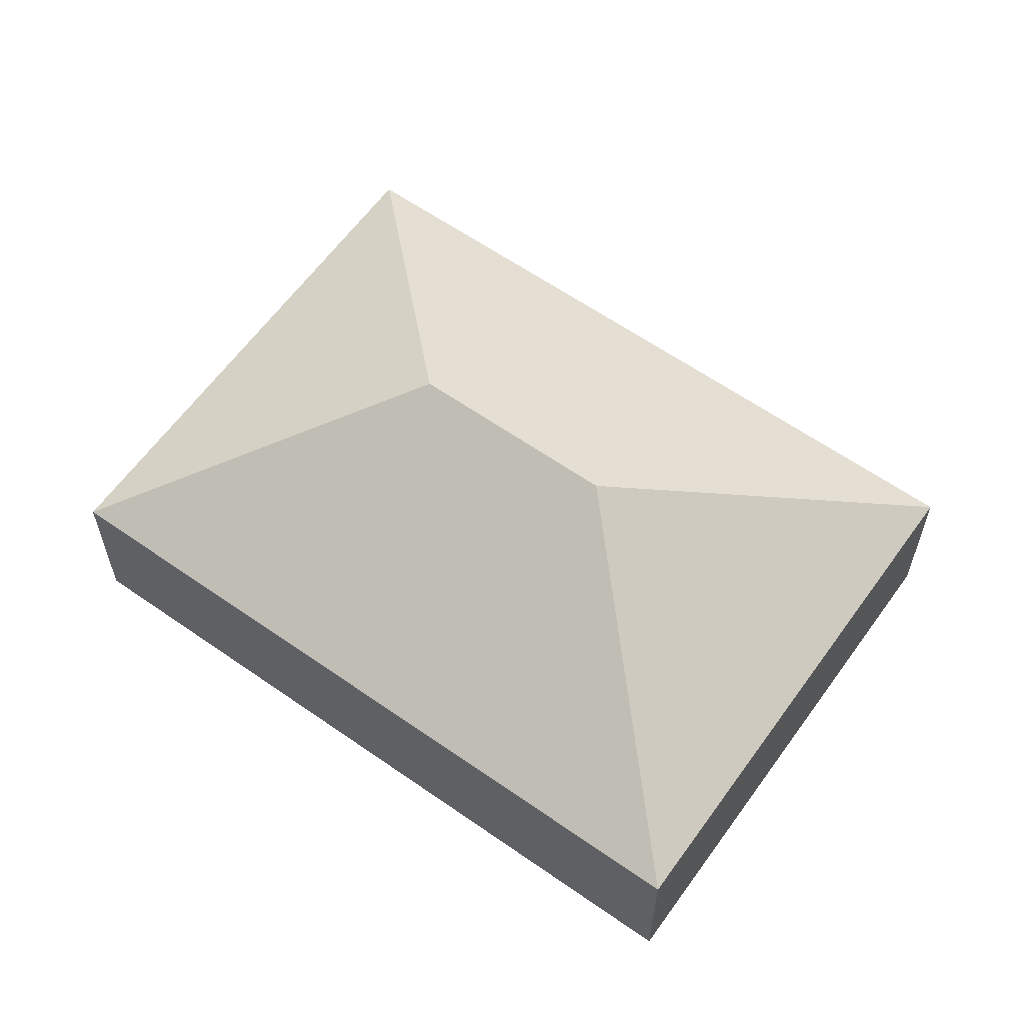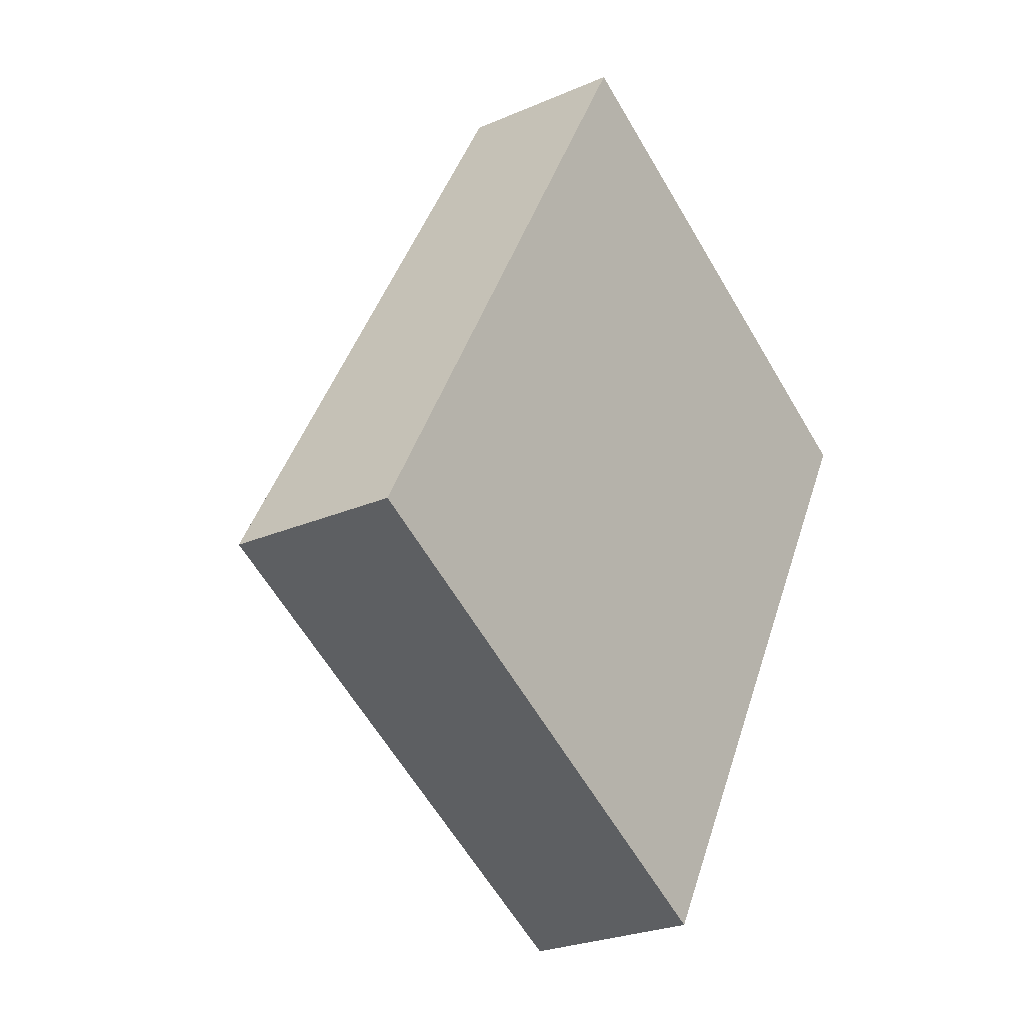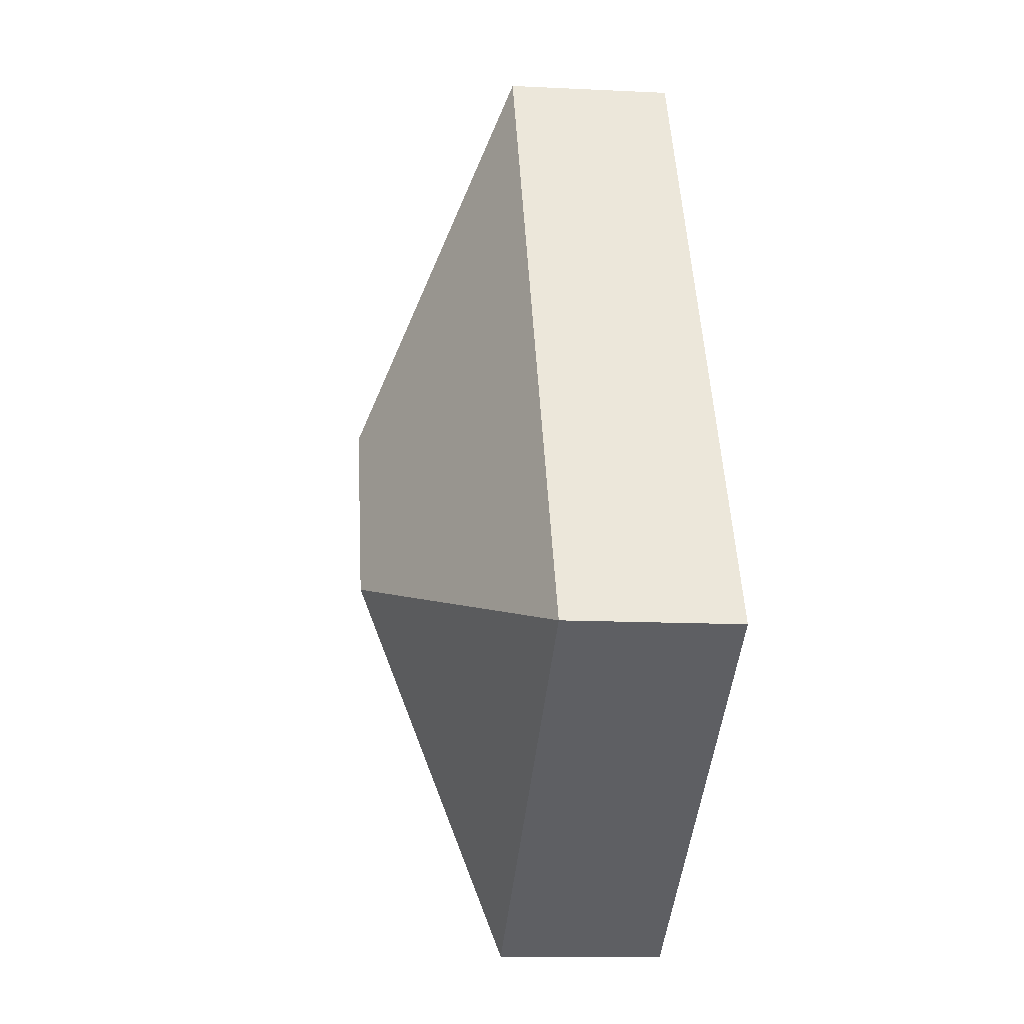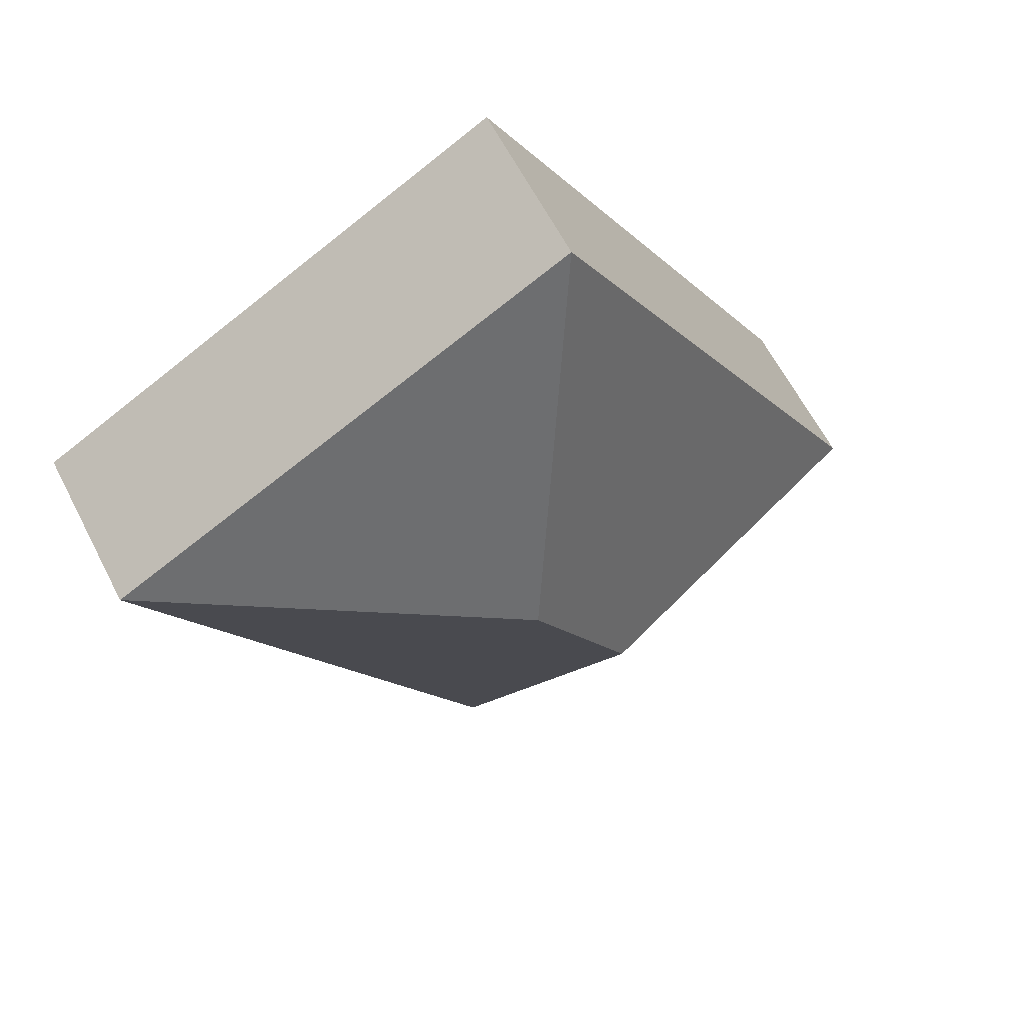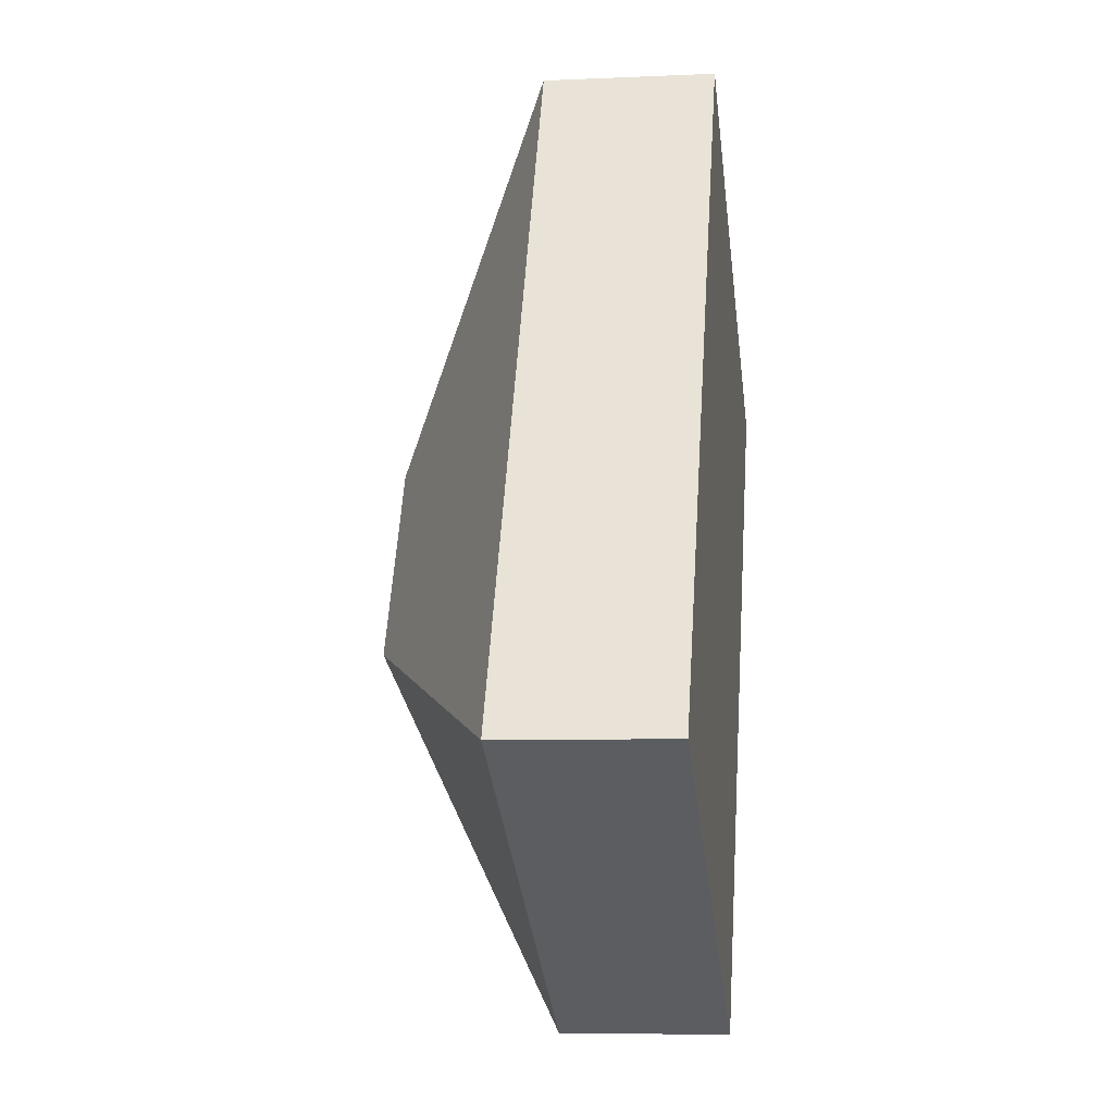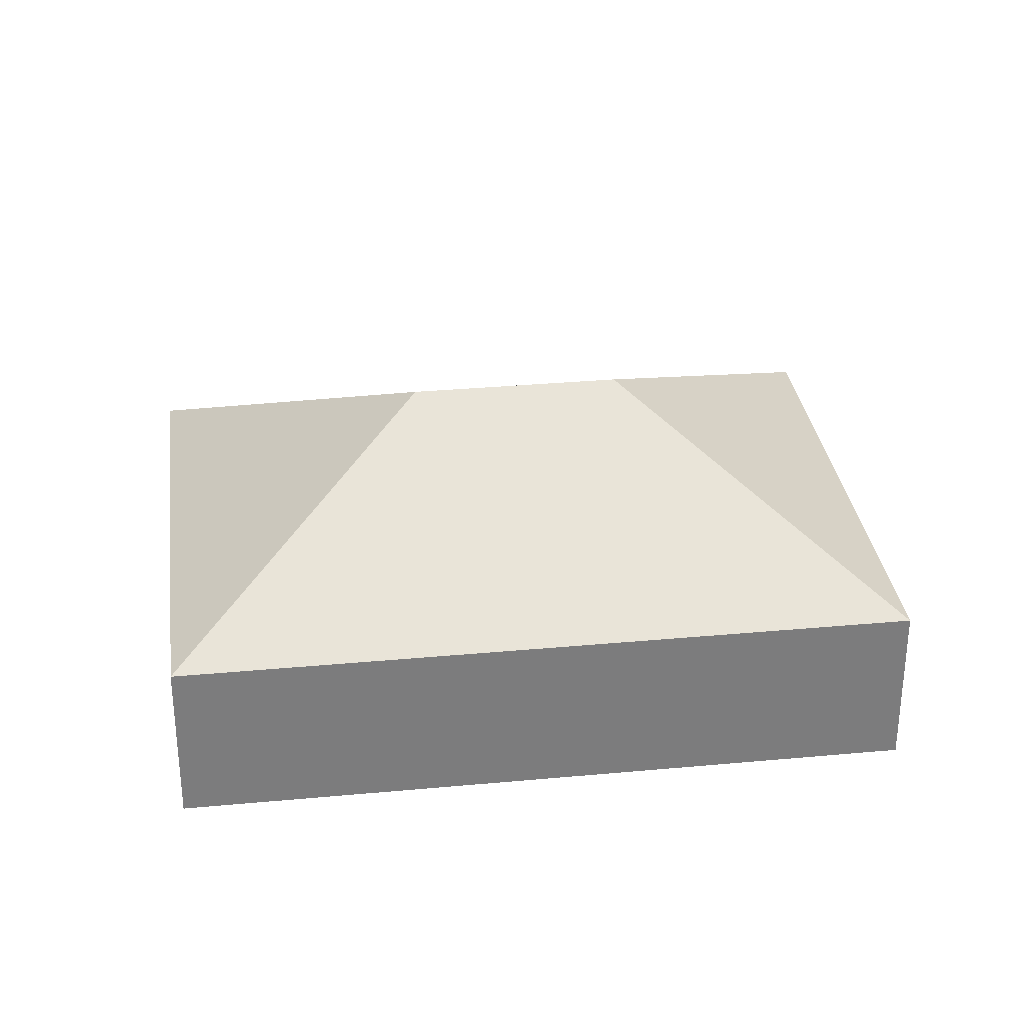
<metadata>
{"format":"obj","ext":"obj","renderer":"f3d","projection":"perspective","resolution":1024,"background":"white","views":[{"elev":61.2,"azim":-25.6,"up":"+Y"},{"elev":-25.8,"azim":-55.3,"up":"+Z"},{"elev":-13.6,"azim":-96.3,"up":"+Z"},{"elev":62.5,"azim":152.8,"up":"+Z"},{"elev":-6.8,"azim":-82.4,"up":"+Z"},{"elev":31.7,"azim":111.4,"up":"+Y"}]}
</metadata>
<code>
o BJ39_500_098051_0020
v 19.62 75 -316.7
v 183 75 -20.48
v 186 145 -271.8
v 232.6 145 -187.3
v 234 75 -434.9
v 397.4 75 -138.8
v 19.62 0 -316.7
v 183 0 -20.48
v 397.4 0 -138.8
v 234 0 -434.9
f 2 4 6
f 6 4 3 5
f 5 3 1
f 1 3 4 2
f 7 8 9 10
f 1 7 8 2
f 2 8 9 6
f 6 9 10 5
f 5 10 7 1

</code>
